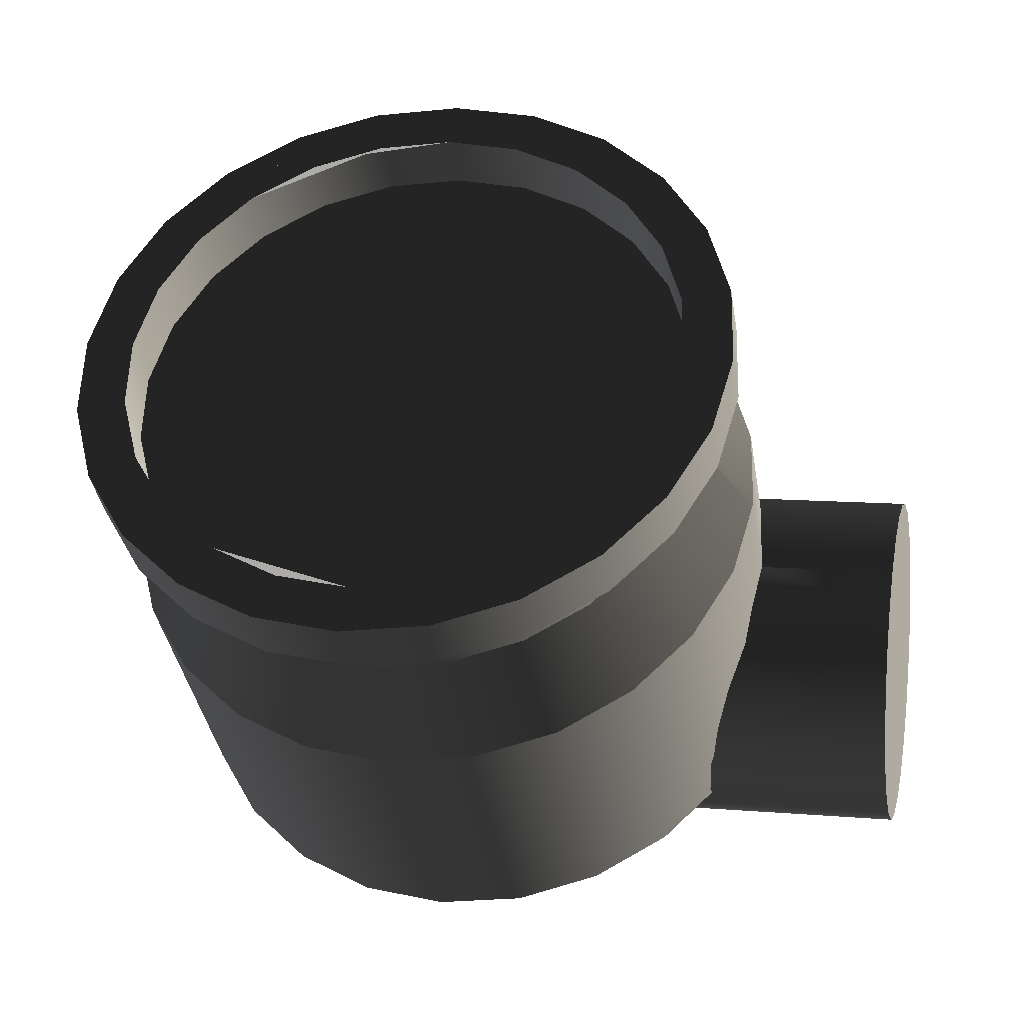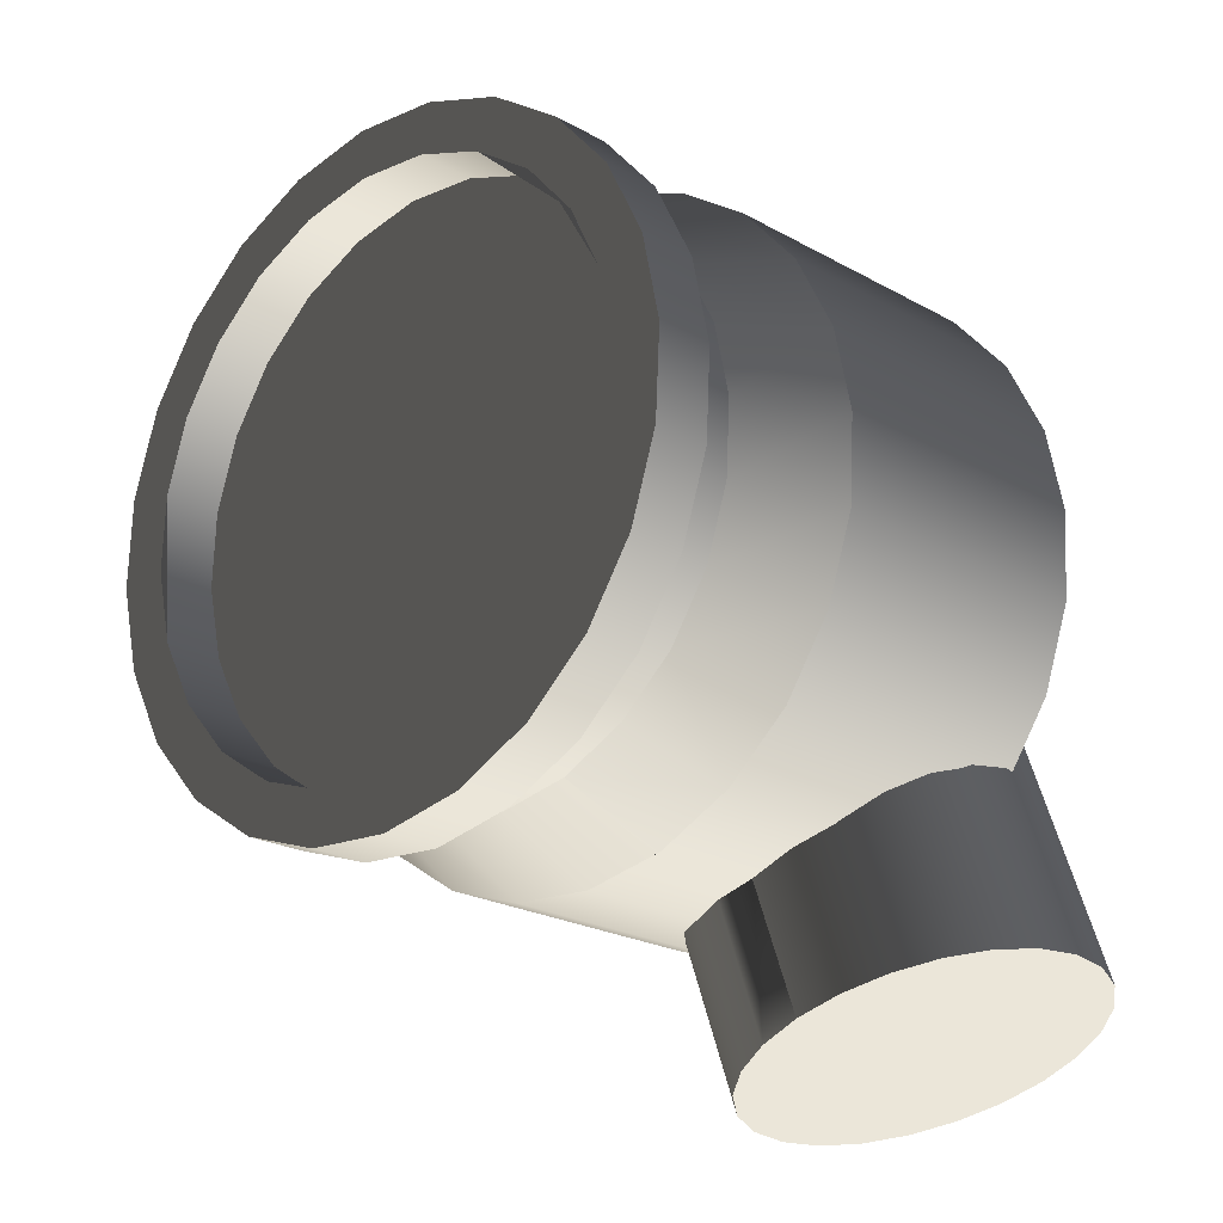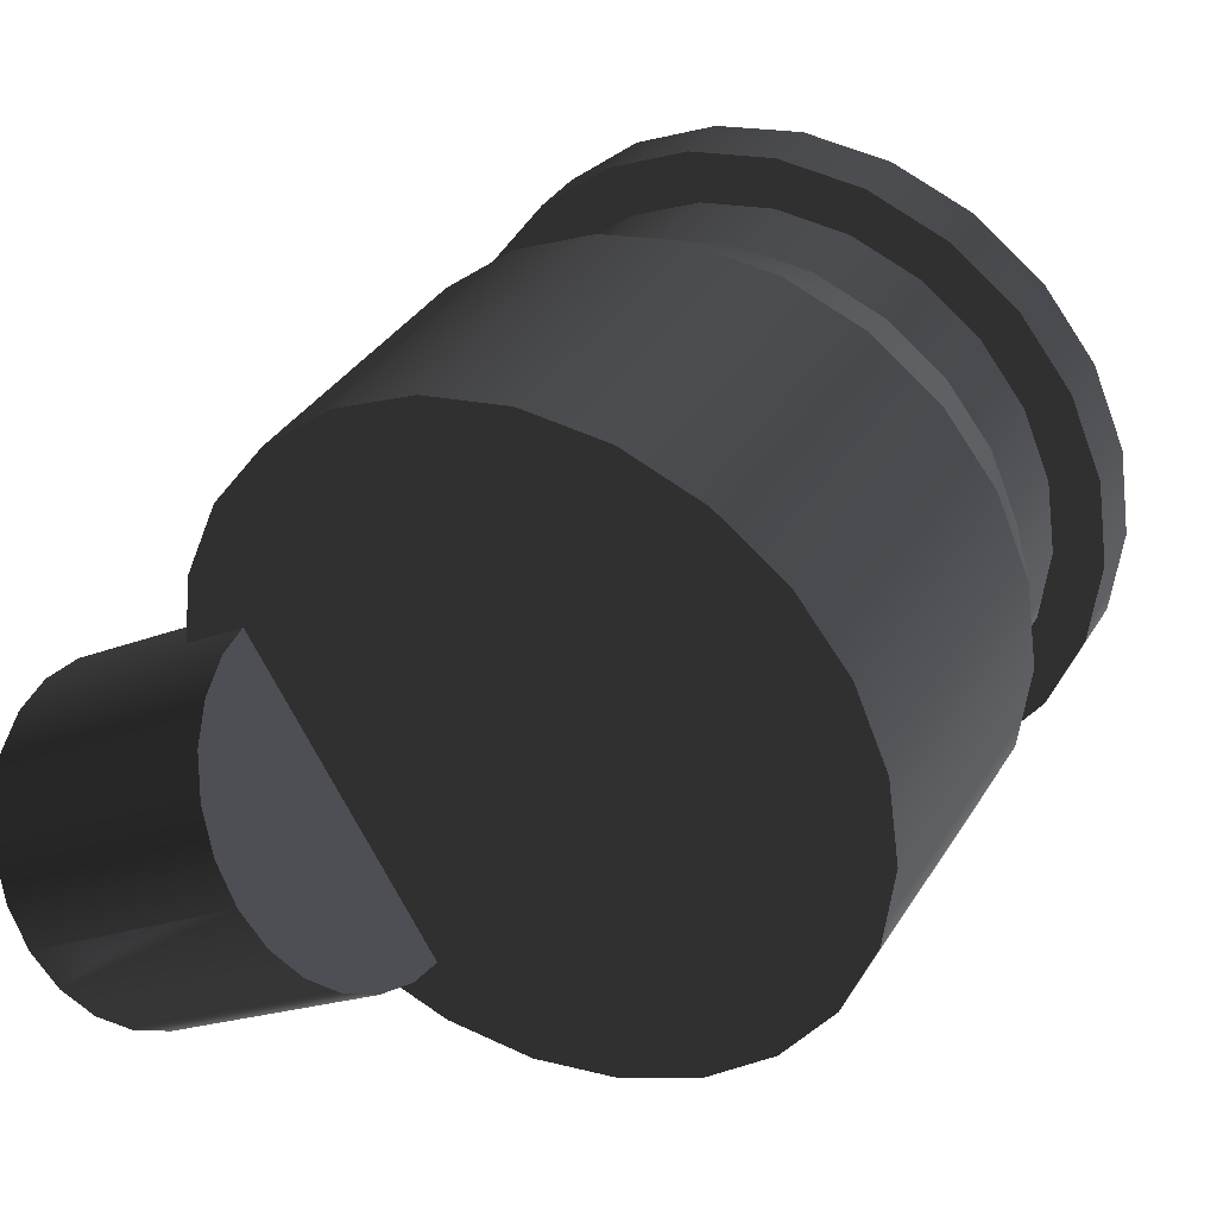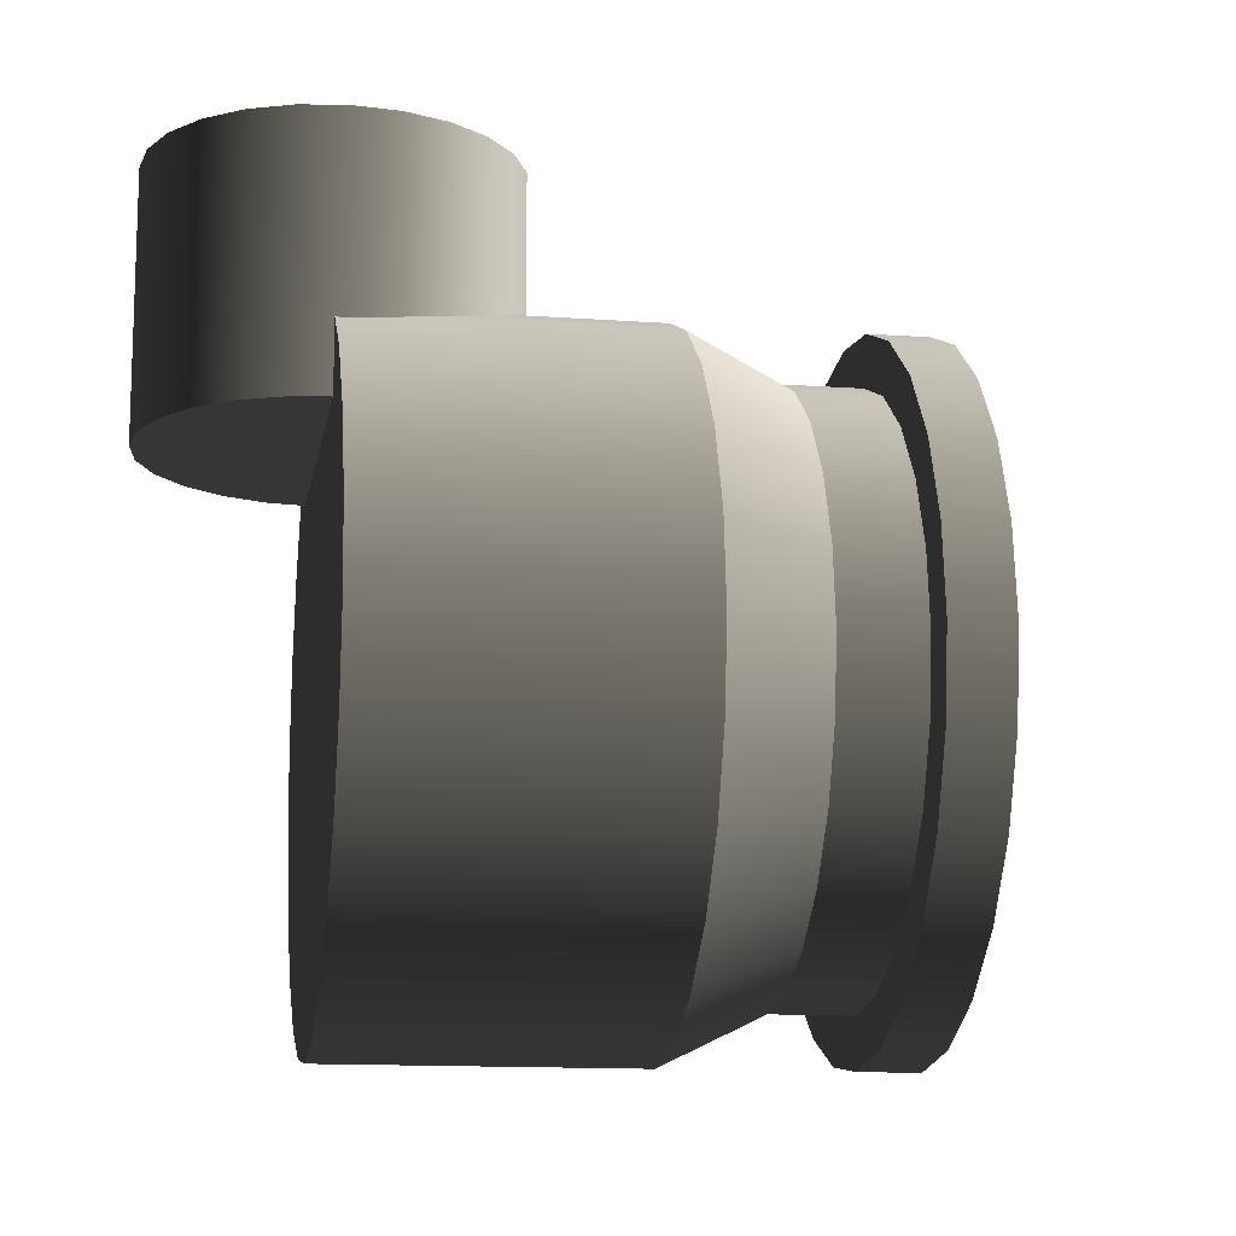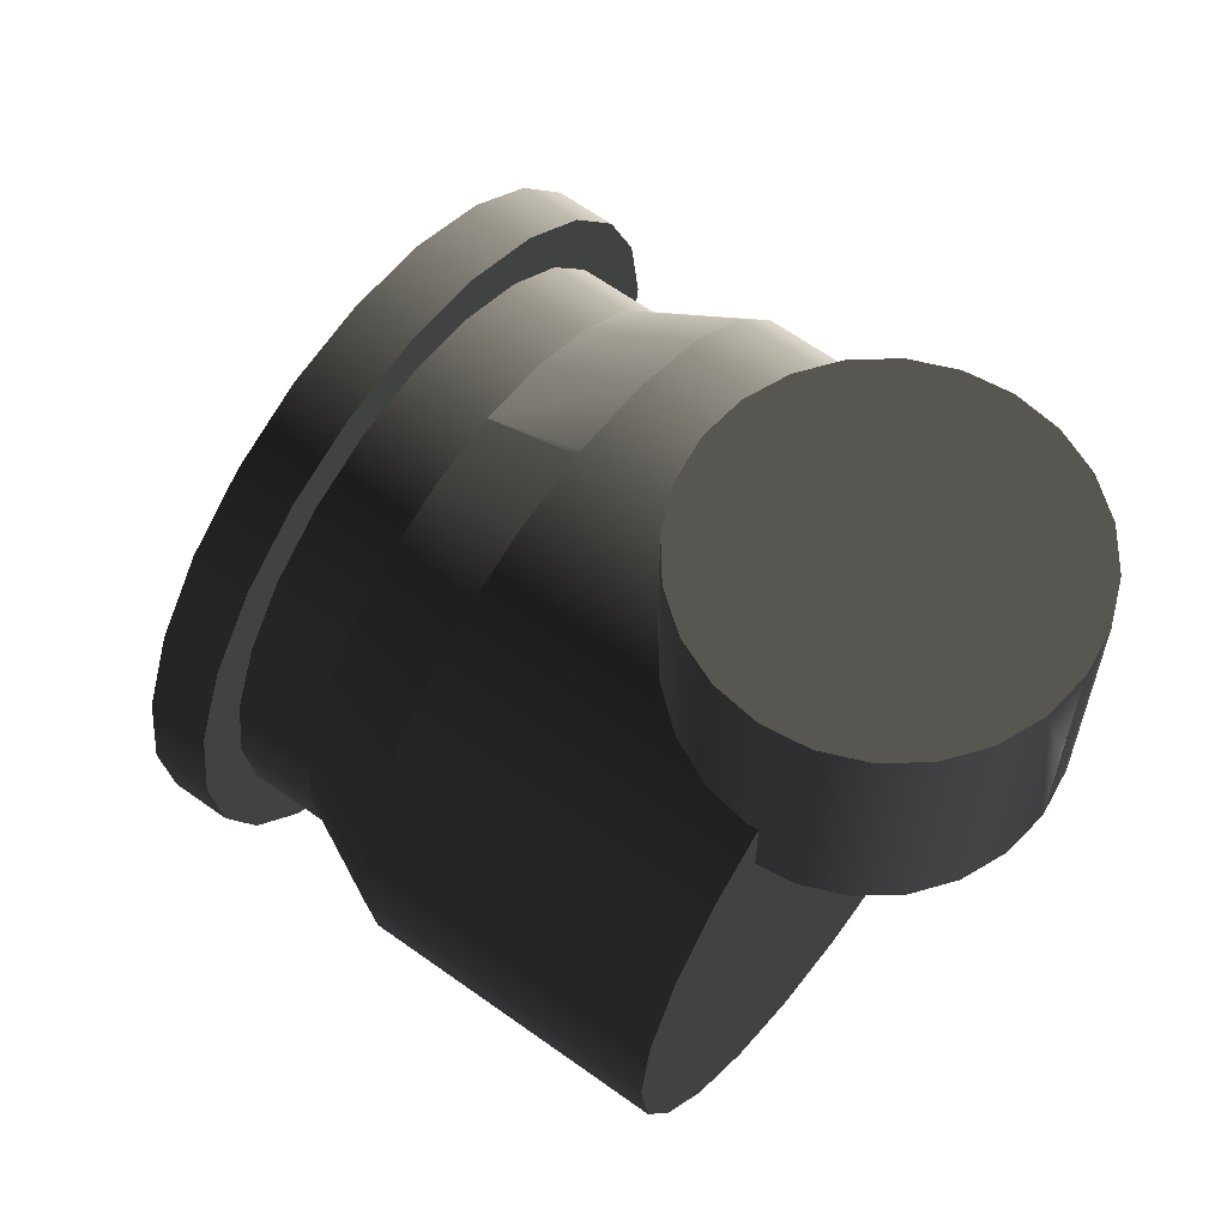
<metadata>
{"format":"obj","ext":"obj","renderer":"f3d","projection":"perspective","resolution":1024,"background":"white","views":[{"elev":9.8,"azim":-77.4,"up":"+Y"},{"elev":56.0,"azim":-14.1,"up":"+Y"},{"elev":-18.4,"azim":129.8,"up":"+Y"},{"elev":-13.3,"azim":125.6,"up":"+Z"},{"elev":62.9,"azim":-8.9,"up":"+Z"}]}
</metadata>
<code>
o Group_362__128214__temp_Group_362__128214_.020
v 0.01397 -0.01077 0.02072
v 0.008659 -0.01484 0.02072
v 0.01077 -0.01397 0.02072
v 0.01258 -0.01258 0.02072
v 0.01484 -0.00866 0.02072
v 0.006398 -0.01514 0.02072
v 0.01514 -0.006397 0.02072
v 0.004135 -0.01484 0.02072
v 0.01484 -0.004136 0.02072
v 0.01397 -0.002028 0.02072
v 0.01258 -0.000217 0.02072
v 0.002027 -0.01397 0.02072
v 0.01077 0.001173 0.02072
v 0.000218 -0.01258 0.02072
v 0.008659 0.002044 0.02072
v -0.001171 -0.01077 0.02072
v 0.006398 0.002344 0.02072
v -0.002045 -0.00866 0.02072
v 0.004135 0.002044 0.02072
v -0.002342 -0.006397 0.02072
v 0.002027 0.001173 0.02072
v -0.002045 -0.004136 0.02072
v 0.000218 -0.000217 0.02072
v -0.001171 -0.002028 0.02072
v 0.000218 -0.000217 0.007767
v 0.002027 0.001173 0.007767
v 0.000218 -0.000217 0.01383
v 0.01077 -0.01397 0.007767
v 0.008659 -0.01484 0.007767
v 0.01396 -0.01077 0.007767
v 0.01258 -0.01258 0.007767
v 0.006398 -0.01514 0.007767
v 0.01484 -0.00866 0.007767
v 0.004135 -0.01484 0.007767
v 0.01514 -0.006397 0.007767
v 0.01397 -0.002028 0.007767
v 0.01484 -0.004136 0.007767
v 0.002027 -0.01397 0.007767
v 0.01258 -0.000217 0.007767
v 0.000218 -0.01258 0.007767
v 0.01077 0.001173 0.007767
v -0.001171 -0.01077 0.007767
v 0.008659 0.002044 0.007767
v -0.002045 -0.00866 0.007767
v 0.006398 0.002344 0.007767
v -0.002342 -0.006397 0.007767
v 0.004135 0.002044 0.007767
v -0.002045 -0.004136 0.007767
v -0.001171 -0.002028 0.007767
v 0.01258 -0.01258 0.01383
v -0.000638 0.01974 -0.006204
v 0.002131 0.01697 -0.006204
v 0.001143 0.01598 -0.009578
v -0.001626 0.01875 -0.009578
v -0.000303 0.02008 -0.002586
v 0.002469 0.01731 -0.002586
v -0.000638 0.01974 0.001031
v 0.002131 0.01697 0.001031
v -0.001626 0.01875 0.004404
v 0.001143 0.01598 0.004404
v -0.003198 0.01718 0.007303
v -0.000429 0.01441 0.007303
v -0.005245 0.01513 0.009523
v -0.002477 0.01236 0.009523
v -0.00763 0.01275 0.01092
v -0.004862 0.009979 0.01092
v -0.01019 0.01019 0.0114
v -0.00742 0.007421 0.0114
v -0.01275 0.007629 0.01092
v -0.00998 0.004861 0.01092
v -0.01513 0.005247 0.009523
v -0.01236 0.002476 0.009523
v -0.01718 0.003197 0.007303
v -0.01441 0.000428 0.007303
v -0.01875 0.001627 0.004404
v -0.01598 -0.001141 0.004404
v -0.01697 -0.002129 0.001031
v -0.01974 0.000639 0.001031
v -0.02008 0.000301 -0.002586
v -0.01731 -0.002467 -0.002586
v -0.01697 -0.002129 -0.006204
v -0.01974 0.000639 -0.006204
v -0.01875 0.001627 -0.009578
v -0.01598 -0.001141 -0.009578
v -0.01718 0.003197 -0.01247
v -0.01441 0.000428 -0.01247
v -0.01513 0.005247 -0.0147
v -0.01236 0.002476 -0.0147
v -0.01275 0.007629 -0.01609
v -0.00998 0.004861 -0.01609
v -0.01019 0.01019 -0.01657
v -0.00742 0.007421 -0.01657
v -0.00763 0.01275 -0.01609
v -0.004862 0.009979 -0.01609
v -0.005245 0.01513 -0.0147
v -0.002477 0.01236 -0.0147
v -0.003198 0.01718 -0.01247
v -0.000429 0.01441 -0.01247
v -0.005273 0.01926 -0.01247
v -0.007323 0.01721 -0.0147
v -0.001052 0.02348 -0.006835
v -0.002213 0.02232 -0.0108
v -0.001052 0.02348 0.001663
v -0.000658 0.02388 -0.002586
v -0.002378 0.02215 -0.002586
v -0.002213 0.02232 0.005624
v -0.004057 0.02047 -0.0142
v -0.002715 0.02182 -0.006204
v -0.003704 0.02083 -0.009578
v -0.006462 0.01807 -0.0168
v -0.009261 0.01527 -0.01844
v -0.009706 0.01482 -0.01609
v -0.01227 0.01227 -0.019
v -0.01227 0.01227 -0.01657
v -0.01527 0.009263 -0.01844
v -0.01483 0.009707 -0.01609
v -0.01807 0.006461 -0.0168
v -0.01721 0.007322 -0.0147
v -0.02048 0.004058 -0.0142
v -0.01926 0.005275 -0.01247
v -0.02232 0.002214 -0.0108
v -0.02083 0.003702 -0.009578
v -0.02215 0.002379 -0.002586
v -0.02182 0.002717 -0.006204
v -0.002715 0.02182 0.001031
v -0.004057 0.02047 0.009023
v -0.003704 0.02083 0.004404
v -0.005273 0.01926 0.007303
v -0.007323 0.01721 0.009523
v -0.006462 0.01807 0.01163
v -0.009706 0.01482 0.01092
v -0.009261 0.01527 0.01327
v -0.01227 0.01227 0.0114
v -0.01227 0.01227 0.01383
v -0.01483 0.009707 0.01092
v -0.01527 0.009263 0.01327
v -0.01721 0.007322 0.009523
v -0.01807 0.006461 0.01163
v -0.01926 0.005275 0.007303
v -0.02048 0.004058 0.009023
v -0.02083 0.003702 0.004404
v -0.02232 0.002214 0.005624
v -0.02182 0.002717 0.001031
v -0.02348 0.001053 -0.006835
v -0.02387 0.000657 -0.002586
v -0.02348 0.001053 0.001663
v -0.01599 0.004386 0.01163
v -0.01319 0.007185 0.01327
v -0.0184 0.00198 0.009023
v -0.02024 0.000136 0.005624
v -0.0214 -0.001025 0.001663
v -0.0218 -0.001418 -0.002586
v -0.0214 -0.001025 -0.006835
v -0.02024 0.000136 -0.0108
v -0.0184 0.00198 -0.0142
v -0.01599 0.004386 -0.0168
v -0.01319 0.007185 -0.01844
v -0.01019 0.01019 -0.019
v -0.007183 0.01319 -0.01844
v -0.004384 0.01599 -0.0168
v -0.001981 0.0184 -0.0142
v -0.000135 0.02024 -0.0108
v 0.001023 0.0214 -0.006835
v 0.00142 0.0218 -0.002586
v 0.001023 0.0214 0.001663
v -0.000135 0.02024 0.005624
v -0.001981 0.0184 0.009023
v -0.004384 0.01599 0.01163
v -0.007183 0.01319 0.01327
v -0.01019 0.01019 0.01383
v 0.001039 0.008848 -0.0147
v 0.003086 0.0109 -0.01247
v 0.004658 0.01247 -0.009578
v 0.006149 0.01396 -0.0108
v 0.004305 0.01212 -0.0142
v 0.01678 0.003327 -0.0108
v 0.01494 0.00148 -0.0142
v 0.007307 0.01512 -0.006835
v 0.01794 0.004485 -0.006835
v 0.007704 0.01551 -0.002586
v 0.01834 0.004881 -0.002586
v 0.007307 0.01512 0.001663
v 0.01794 0.004485 0.001663
v 0.006149 0.01396 0.005624
v 0.01678 0.003327 0.005624
v 0.004305 0.01212 0.009023
v 0.01494 0.00148 0.009023
v 0.0019 0.00971 0.01163
v 0.01253 -0.000923 0.01163
v -0.000899 0.00691 0.01327
v 0.009733 -0.003722 0.01327
v 0.006728 -0.006727 0.01383
v -0.003904 0.003906 0.01383
v -0.006909 0.000901 0.01327
v 0.003723 -0.009732 0.01327
v -0.004128 0.003682 0.01379
v -0.009708 -0.001898 0.01163
v 0.000924 -0.01253 0.01163
v -0.01211 -0.004304 0.009023
v -0.001481 -0.01494 0.009023
v -0.01396 -0.006148 0.005624
v -0.003325 -0.01678 0.005624
v -0.01512 -0.007308 0.001663
v -0.004486 -0.01794 0.001663
v -0.01551 -0.007702 -0.002586
v -0.00488 -0.01834 -0.002586
v -0.01512 -0.007308 -0.006835
v -0.004486 -0.01794 -0.006835
v -0.01396 -0.006148 -0.0108
v -0.003325 -0.01678 -0.0108
v -0.01211 -0.004304 -0.0142
v -0.001481 -0.01494 -0.0142
v -0.009708 -0.001898 -0.0168
v 0.000924 -0.01253 -0.0168
v -0.006909 0.000901 -0.01844
v 0.003723 -0.009732 -0.01844
v -0.003904 0.003906 -0.019
v 0.006728 -0.006727 -0.019
v -0.000899 0.00691 -0.01844
v 0.009733 -0.003722 -0.01844
v 0.0019 0.00971 -0.0168
v 0.01253 -0.000923 -0.0168
v -0.003904 0.003906 0.0114
v -0.001346 0.006463 -0.01609
v -0.003904 0.003906 -0.01657
v -0.006465 0.001345 -0.01609
v -0.00885 -0.001037 -0.0147
v -0.0109 -0.003087 -0.01247
v -0.01247 -0.004657 -0.009578
v -0.01345 -0.005645 -0.006204
v -0.01379 -0.005983 -0.002586
v -0.01345 -0.005645 0.001031
v -0.01247 -0.004657 0.004404
v -0.0109 -0.003087 0.007303
v -0.00885 -0.001037 0.009523
v -0.006465 0.001345 0.01092
v -0.001346 0.006463 0.01092
v 0.001039 0.008848 0.009523
v 0.003086 0.0109 0.007303
v 0.004658 0.01247 0.004404
v 0.005646 0.01346 0.001031
v 0.005984 0.01379 -0.002586
v 0.005646 0.01346 -0.006204
v -0.00508 0.005079 0.01125
v -0.00508 0.005079 -0.01642
v 0.003393 0.01355 -0.009505
v 0.003393 0.01355 0.004333
v -0.01355 -0.003394 0.004333
v -0.01355 -0.003394 -0.009505
f 1 2 3 4
f 2 1 5 6
f 6 5 7 8
f 8 7 9 10
f 8 10 11 12
f 12 11 13 14
f 14 13 15 16
f 16 15 17 18
f 18 17 19 20
f 20 19 21 22
f 22 21 23 24
f 25 23 21 26
f 23 25 27
f 28 29 30 31
f 30 29 32 33
f 33 32 34 35
f 35 34 36 37
f 36 34 38 39
f 39 38 40 41
f 41 40 42 43
f 43 42 44 45
f 45 44 46 47
f 47 46 48 49
f 47 49 25 26
f 47 26 21 19
f 45 47 19 17
f 17 15 43 45
f 15 13 41 43
f 41 13 11 39
f 11 10 36 39
f 36 10 9 37
f 9 7 35 37
f 5 33 35 7
f 1 30 33 5
f 4 31 30 1
f 31 4 50
f 3 31 50 4
f 31 3 28
f 2 29 28 3
f 6 32 29 2
f 6 8 34 32
f 34 8 12 38
f 12 14 40 38
f 14 16 42 40
f 16 18 44 42
f 44 18 20 46
f 48 46 20 22
f 49 48 22 24
f 49 24 27 25
f 24 23 27
f 51 52 53 54
f 51 55 56 52
f 57 58 56 55
f 59 60 58 57
f 61 62 60 59
f 61 63 64 62
f 63 65 66 64
f 66 65 67 68
f 67 69 70 68
f 69 71 72 70
f 71 73 74 72
f 74 73 75 76
f 77 76 75 78
f 77 78 79 80
f 81 80 79 82
f 81 82 83 84
f 84 83 85 86
f 86 85 87 88
f 87 89 90 88
f 89 91 92 90
f 91 93 94 92
f 93 95 96 94
f 96 95 97 98
f 99 95 97
f 95 99 100
f 101 102 103 104
f 103 102 105 106
f 105 102 107 108
f 108 107 99 109
f 99 107 110 100
f 100 110 111 112
f 112 111 113 114
f 114 113 115 116
f 116 115 117 118
f 118 117 119 120
f 120 119 121 122
f 122 121 123 124
f 106 105 125 126
f 126 125 127 128
f 126 128 129 130
f 130 129 131 132
f 132 131 133 134
f 134 133 135 136
f 136 135 137 138
f 138 137 139 140
f 140 139 141 142
f 142 141 143 123
f 142 123 121 144
f 142 144 145 146
f 136 138 147 148
f 147 138 140 149
f 149 140 142 150
f 151 150 142 146
f 152 151 146 145
f 153 152 145 144
f 153 144 121 154
f 155 154 121 119
f 119 117 156 155
f 156 117 115 157
f 115 113 158 157
f 113 111 159 158
f 159 111 110 160
f 110 107 161 160
f 102 162 161 107
f 102 101 163 162
f 101 104 164 163
f 104 103 165 164
f 103 106 166 165
f 126 167 166 106
f 167 126 130 168
f 130 132 169 168
f 169 132 134 170
f 134 136 148 170
f 54 109 99 97
f 98 171 172
f 171 98 96
f 173 53 98 172
f 98 53 174 175
f 175 174 176 177
f 174 178 179 176
f 178 180 181 179
f 180 182 183 181
f 182 184 185 183
f 184 186 187 185
f 187 186 188 189
f 188 190 191 189
f 191 190 27 192
f 27 190 193
f 27 194 195 192
f 194 27 193 196
f 194 197 198 195
f 198 197 199 200
f 200 199 201 202
f 202 201 203 204
f 204 203 205 206
f 206 205 207 208
f 208 207 209 210
f 210 209 211 212
f 211 213 214 212
f 214 213 215 216
f 216 215 217 218
f 217 219 220 218
f 220 219 221 222
f 68 196 193
f 196 223 68
f 196 193 223
f 221 175 177 222
f 183 185 179 181
f 179 185 187 176
f 176 187 189 177
f 177 189 220 222
f 220 189 191 218
f 218 191 192 216
f 216 192 195 214
f 214 195 198 212
f 212 198 200 202
f 212 202 204 210
f 210 204 206 208
f 96 98 175 221
f 100 93 95
f 93 100 112
f 94 96 221 219
f 96 224 171
f 224 96 94
f 93 114 91
f 114 93 112
f 92 94 219 217
f 224 92 225
f 92 224 94
f 114 89 91
f 89 114 116
f 92 226 225
f 226 92 90
f 215 90 92 217
f 116 87 89
f 87 116 118
f 88 90 215 213
f 90 227 226
f 227 90 88
f 118 85 87
f 85 118 120
f 86 88 213 211
f 88 228 227
f 228 88 86
f 122 85 120
f 85 122 83
f 209 84 86 211
f 84 228 86
f 228 84 229
f 124 83 122
f 83 124 82
f 81 229 84
f 229 81 230
f 207 81 84 209
f 83 154 155 85
f 154 83 82 79
f 154 79 150 152
f 154 152 153
f 124 79 82
f 79 124 123
f 81 231 230
f 231 81 80
f 205 80 81 207
f 123 78 79
f 78 123 143
f 80 232 231
f 232 80 77
f 205 203 77 80
f 143 75 78
f 75 143 141
f 76 232 77
f 232 76 233
f 203 201 76 77
f 139 75 141
f 75 139 73
f 201 199 74 76
f 74 233 76
f 233 74 234
f 139 71 73
f 71 139 137
f 74 235 234
f 235 74 72
f 197 72 74 199
f 71 135 69
f 135 71 137
f 70 72 197 194
f 72 236 235
f 236 72 70
f 135 67 69
f 67 135 133
f 148 69 67 170
f 69 148 147 71
f 71 147 149 73
f 73 149 150 75
f 75 150 79 78
f 152 150 151
f 68 70 194 196
f 236 68 223
f 68 236 70
f 133 65 67
f 65 133 131
f 68 237 223
f 237 68 66
f 190 66 68 193
f 65 129 63
f 129 65 131
f 64 66 190 188
f 237 64 238
f 64 237 66
f 129 61 63
f 61 129 128
f 238 62 239
f 62 238 64
f 186 62 64 188
f 59 128 127
f 128 59 61
f 62 186 184 60
f 239 60 240
f 60 239 62
f 57 127 125
f 127 57 59
f 240 58 241
f 58 240 60
f 60 184 182 58
f 57 105 55
f 105 57 125
f 241 56 242
f 56 241 58
f 58 182 180 56
f 55 108 51
f 108 55 105
f 52 56 180 178
f 243 56 52
f 56 243 242
f 51 59 57 55
f 59 51 54 61
f 61 54 97 63
f 63 97 95 65
f 65 95 93 91
f 65 91 89 67
f 67 89 69
f 69 89 87
f 69 87 71
f 71 87 73
f 73 87 85
f 73 85 75
f 75 85 83
f 75 83 78
f 78 83 82
f 78 82 79
f 165 166 163 164
f 163 166 55 162
f 55 166 57
f 57 166 167
f 57 167 59
f 59 167 61
f 61 167 168
f 61 168 63
f 63 168 169
f 63 169 65
f 65 169 170
f 65 170 67
f 162 51 161
f 51 162 55
f 161 51 54
f 161 54 97
f 161 97 160
f 160 97 95
f 160 95 159
f 159 95 93
f 159 93 158
f 158 93 91
f 158 91 89
f 158 89 157
f 157 89 87
f 157 87 156
f 156 87 85
f 156 85 155
f 54 108 109
f 108 54 51
f 54 98 97
f 98 54 53
f 243 53 173
f 53 243 52
f 53 52 178 174
f 244 245 246 247
f 245 244 248 249

</code>
